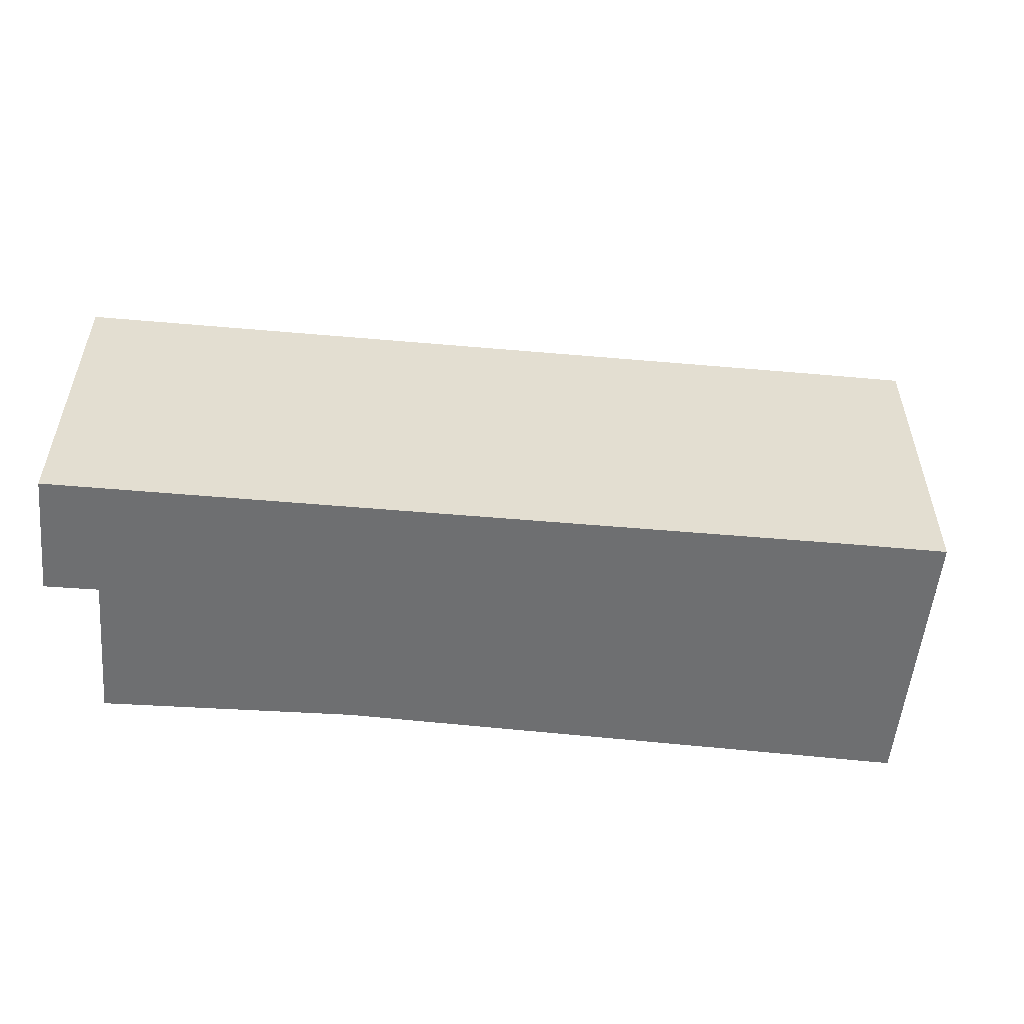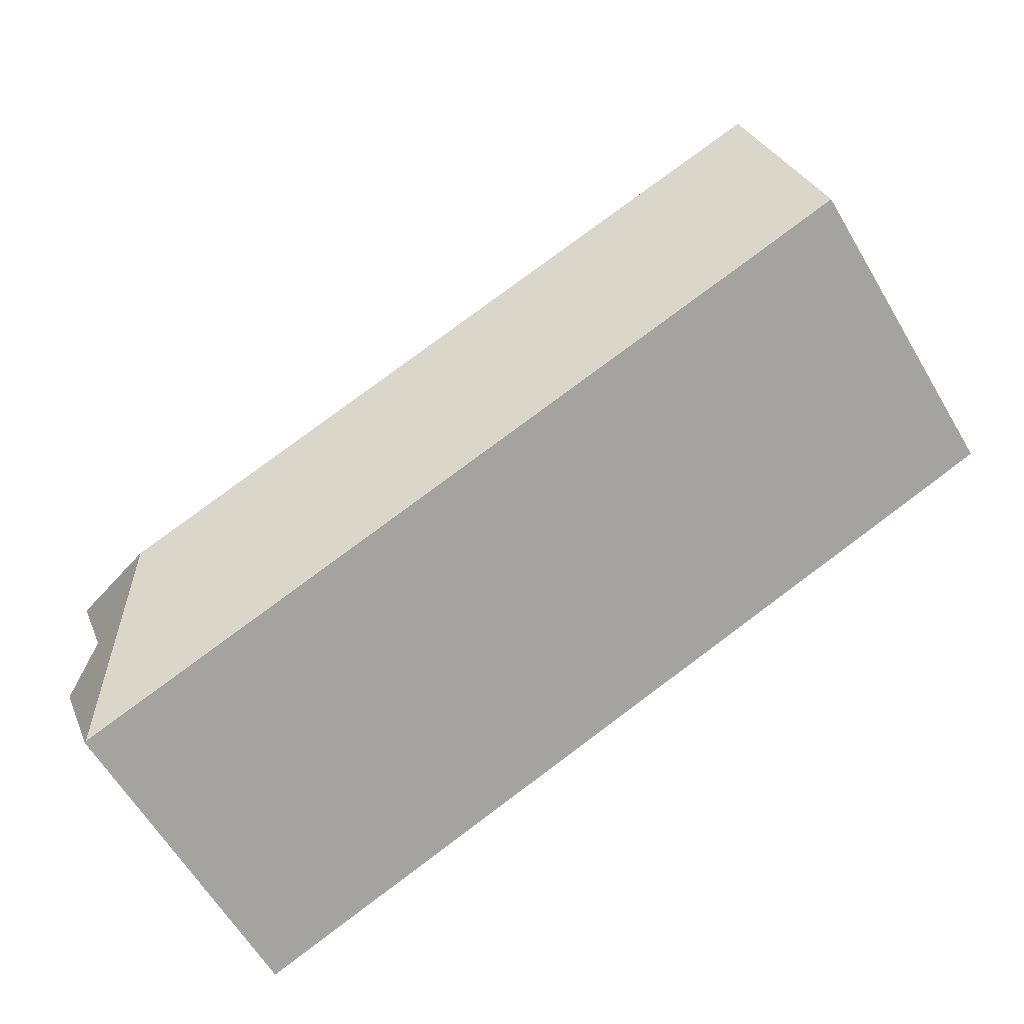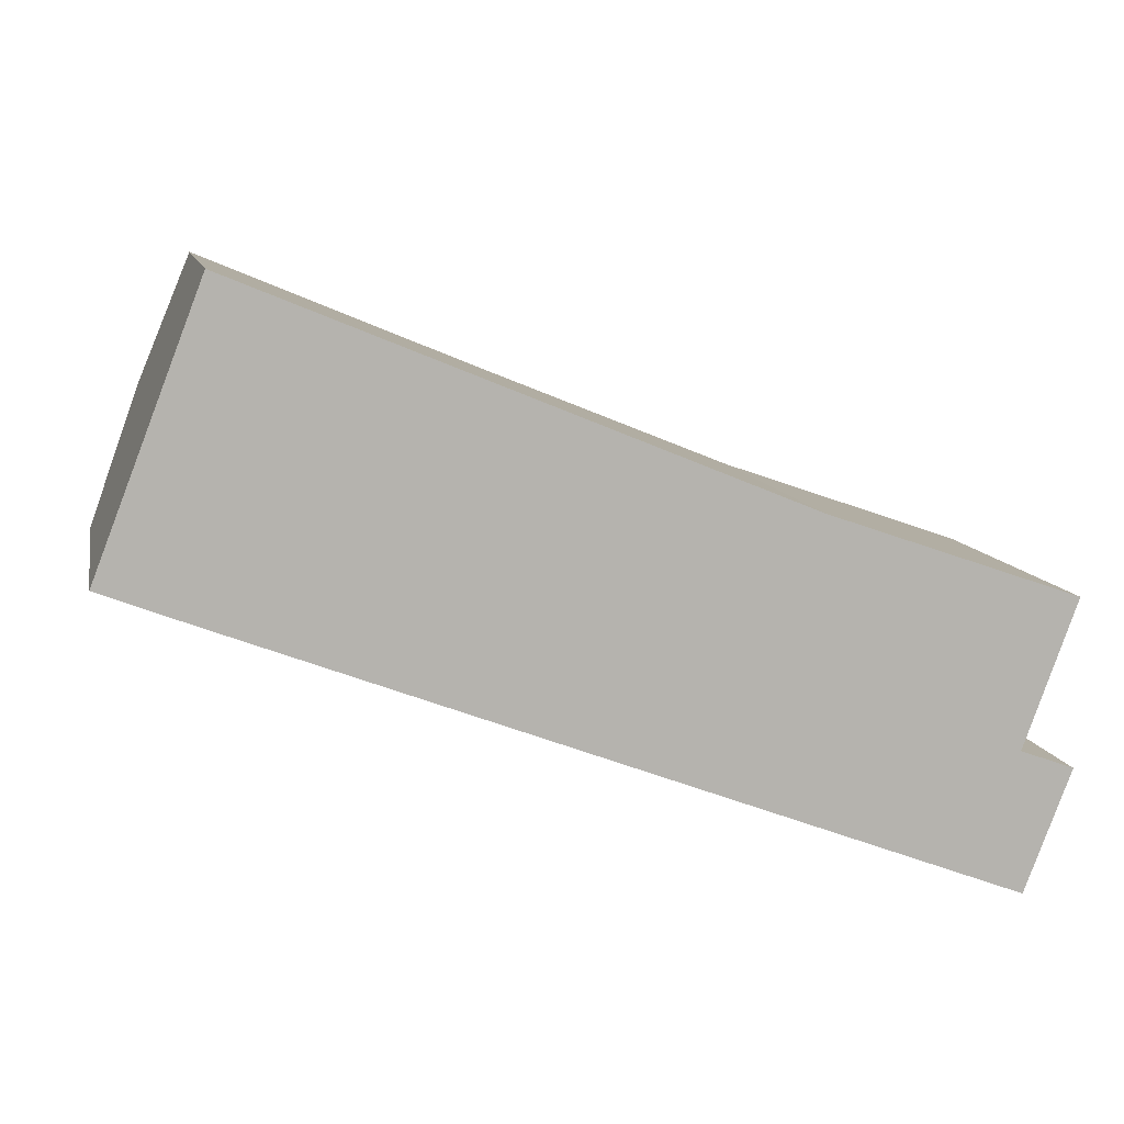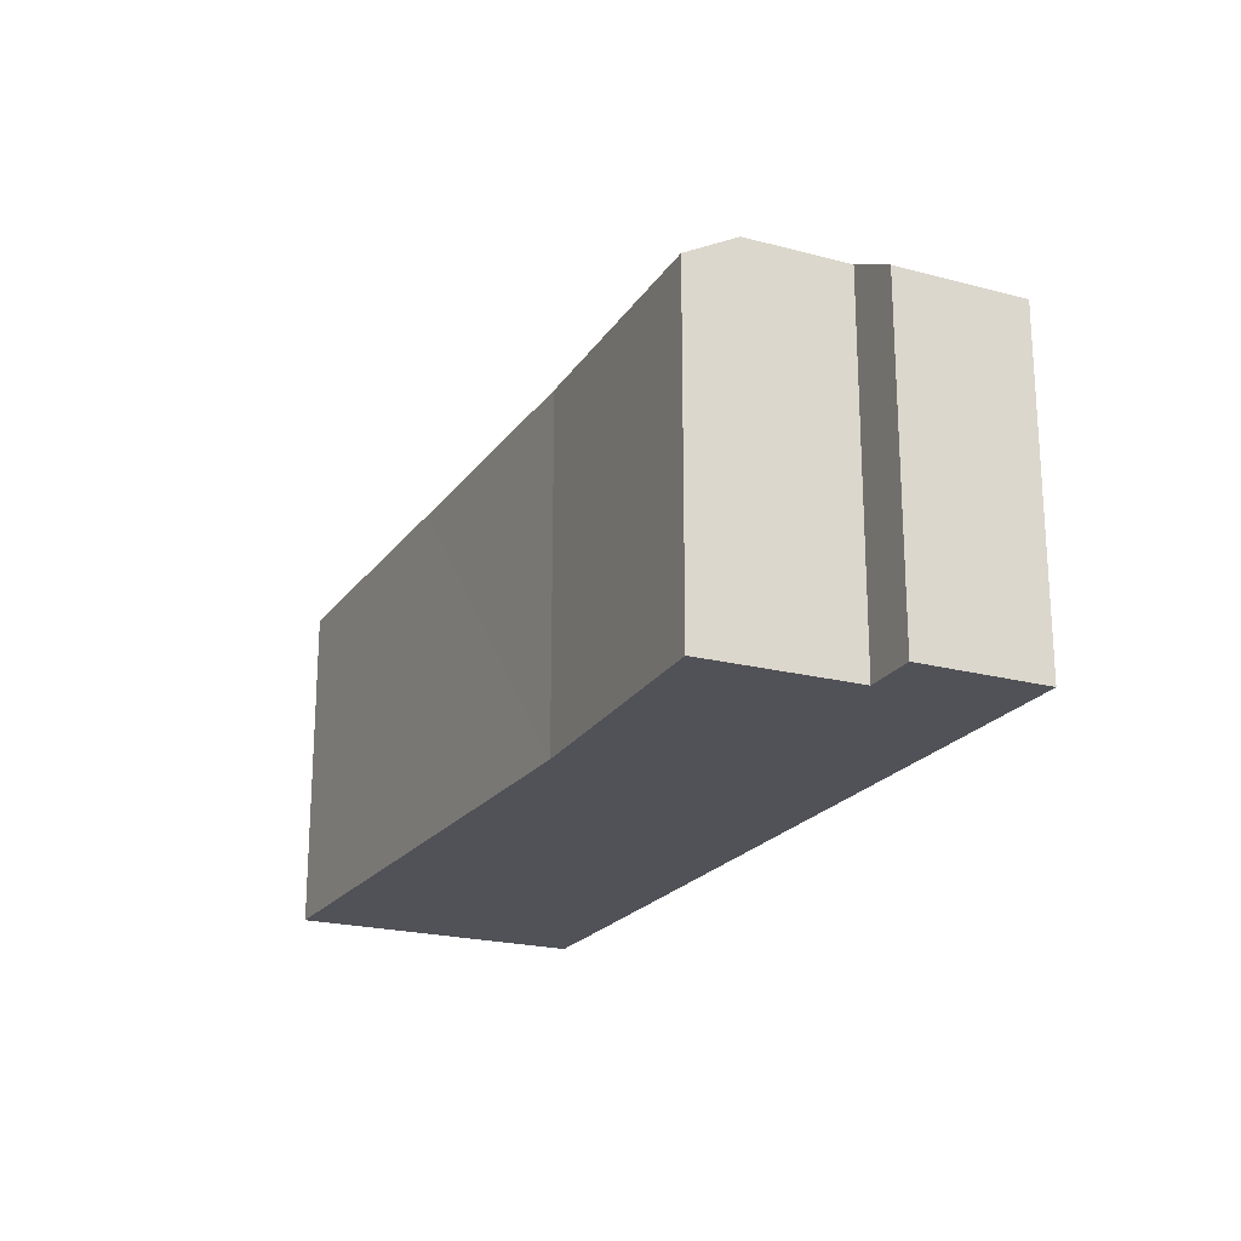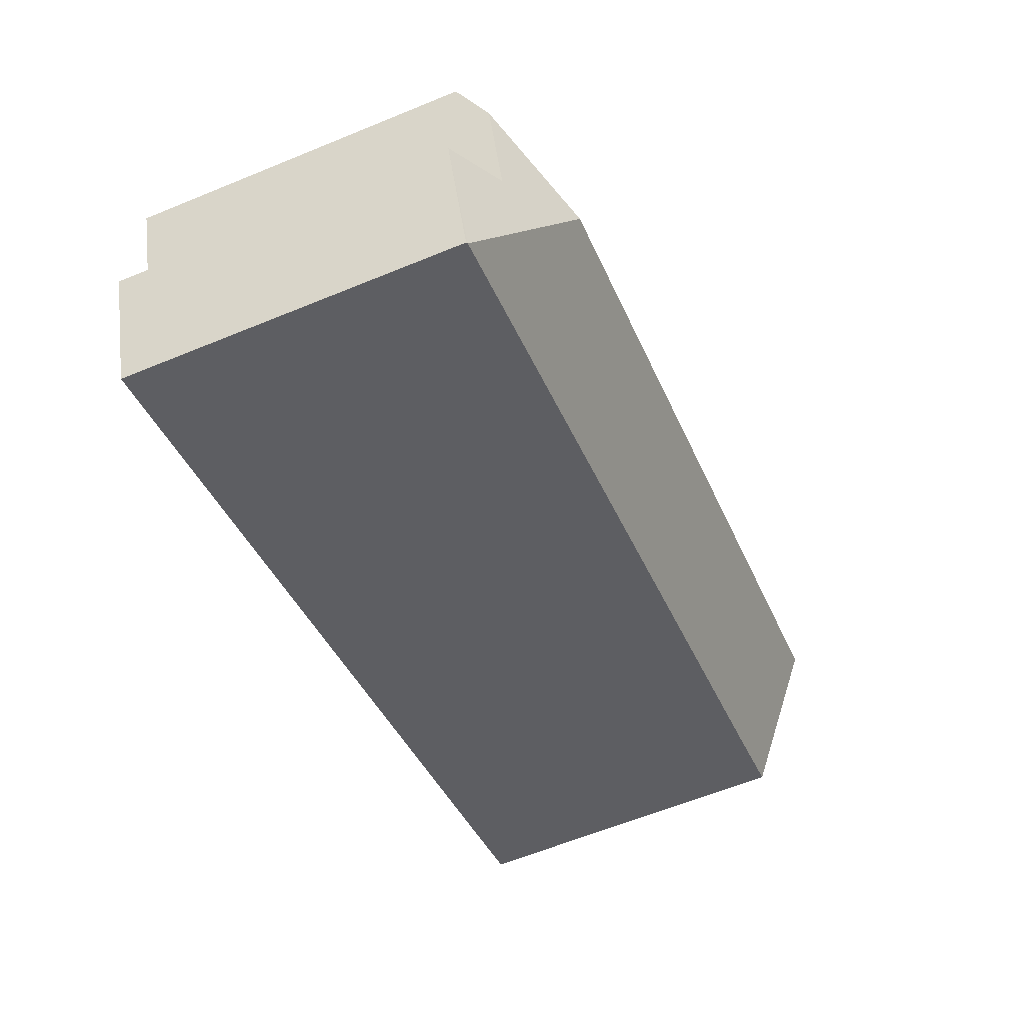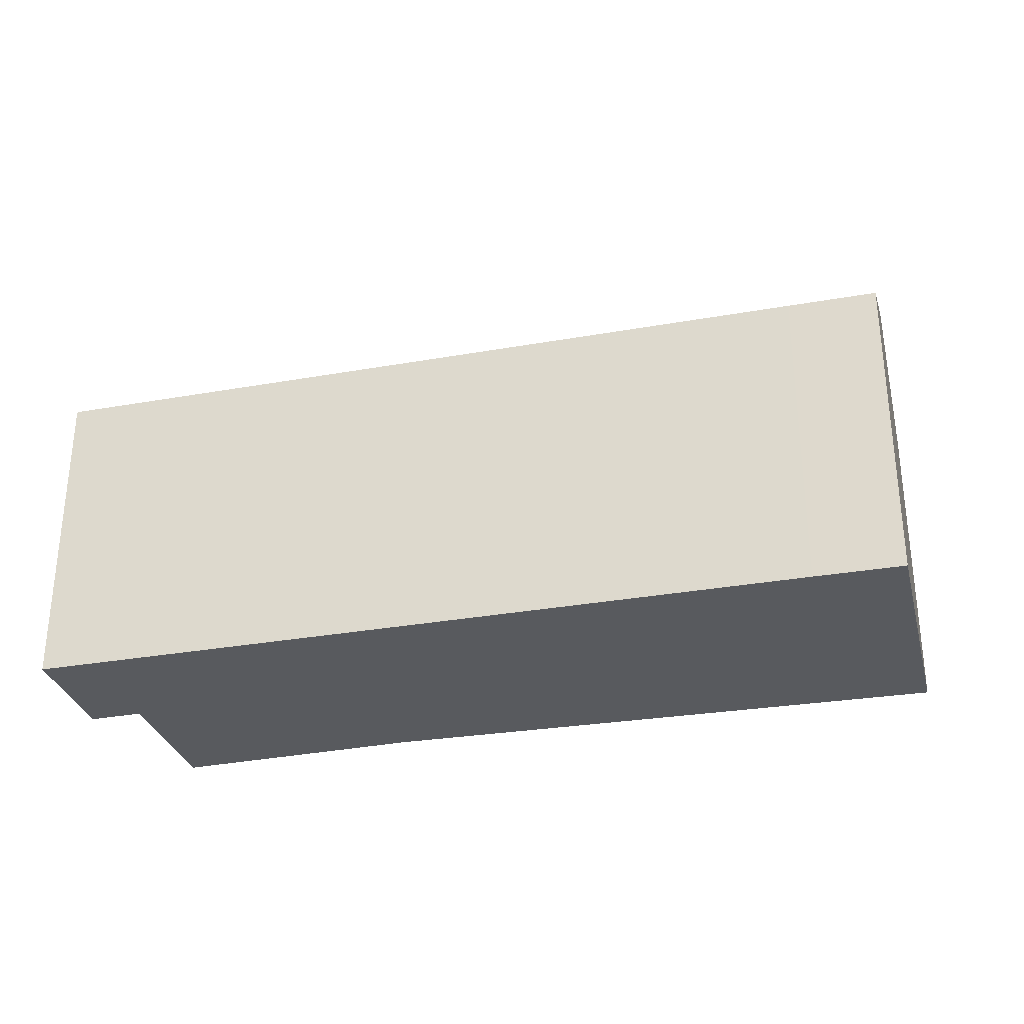
<metadata>
{"format":"obj","ext":"obj","renderer":"f3d","projection":"perspective","resolution":1024,"background":"white","views":[{"elev":-54.6,"azim":-164.5,"up":"+Y"},{"elev":-62.9,"azim":-149.2,"up":"+Z"},{"elev":10.2,"azim":-11.4,"up":"+Z"},{"elev":-21.4,"azim":85.7,"up":"+Y"},{"elev":-61.5,"azim":112.7,"up":"+Z"},{"elev":-31.0,"azim":-144.9,"up":"+Y"}]}
</metadata>
<code>
v  18.07 7.003 -6.861
v  19.08 6.987 -4.326
v  18.1 6.985 -6.873
v  17.96 7.615 -3.918
v  16.32 8.596 -2.949
v  18.7 7.634 -1.889
v  1.826 6.997 -0.706
v  1.097 8.596 2.833
v  0 7.003 4.288e-16
v  8.141 7.066 3.281
v  2.22 6.965 5.734
v  13.81 7.14 0.974
v  19.08 7.053 -0.849
v  0 0 0
v  2.22 -3.511e-16 5.734
v  1.097 -1.735e-16 2.833
v  13.81 -5.964e-17 0.974
v  8.141 -2.009e-16 3.281
v  19.08 5.199e-17 -0.849
v  17.96 2.399e-16 -3.918
v  19.08 2.649e-16 -4.326
v  18.7 1.157e-16 -1.889
v  18.1 4.208e-16 -6.873
v  1.826 4.323e-17 -0.706
v  18.07 4.201e-16 -6.861
g defaultobject
f 1 2 3
f 2 1 4
f 4 1 5
f 4 5 6
f 7 5 1
f 5 7 8
f 8 7 9
f 10 8 11
f 8 10 5
f 5 10 12
f 5 12 13
f 5 13 6
f 9 11 8
f 11 9 14
f 11 14 15
f 15 14 16
f 15 10 11
f 10 15 17
f 17 15 18
f 17 12 10
f 17 13 12
f 13 17 19
f 20 2 4
f 2 20 21
f 13 4 6
f 4 13 20
f 20 13 19
f 20 19 22
f 21 3 2
f 3 21 23
f 7 14 9
f 14 7 24
f 3 7 1
f 7 3 23
f 7 23 24
f 24 23 25
f 17 22 19
f 22 17 20
f 20 17 23
f 23 17 25
f 25 17 24
f 24 17 18
f 24 18 15
f 24 15 16
f 24 16 14
f 23 21 20

</code>
